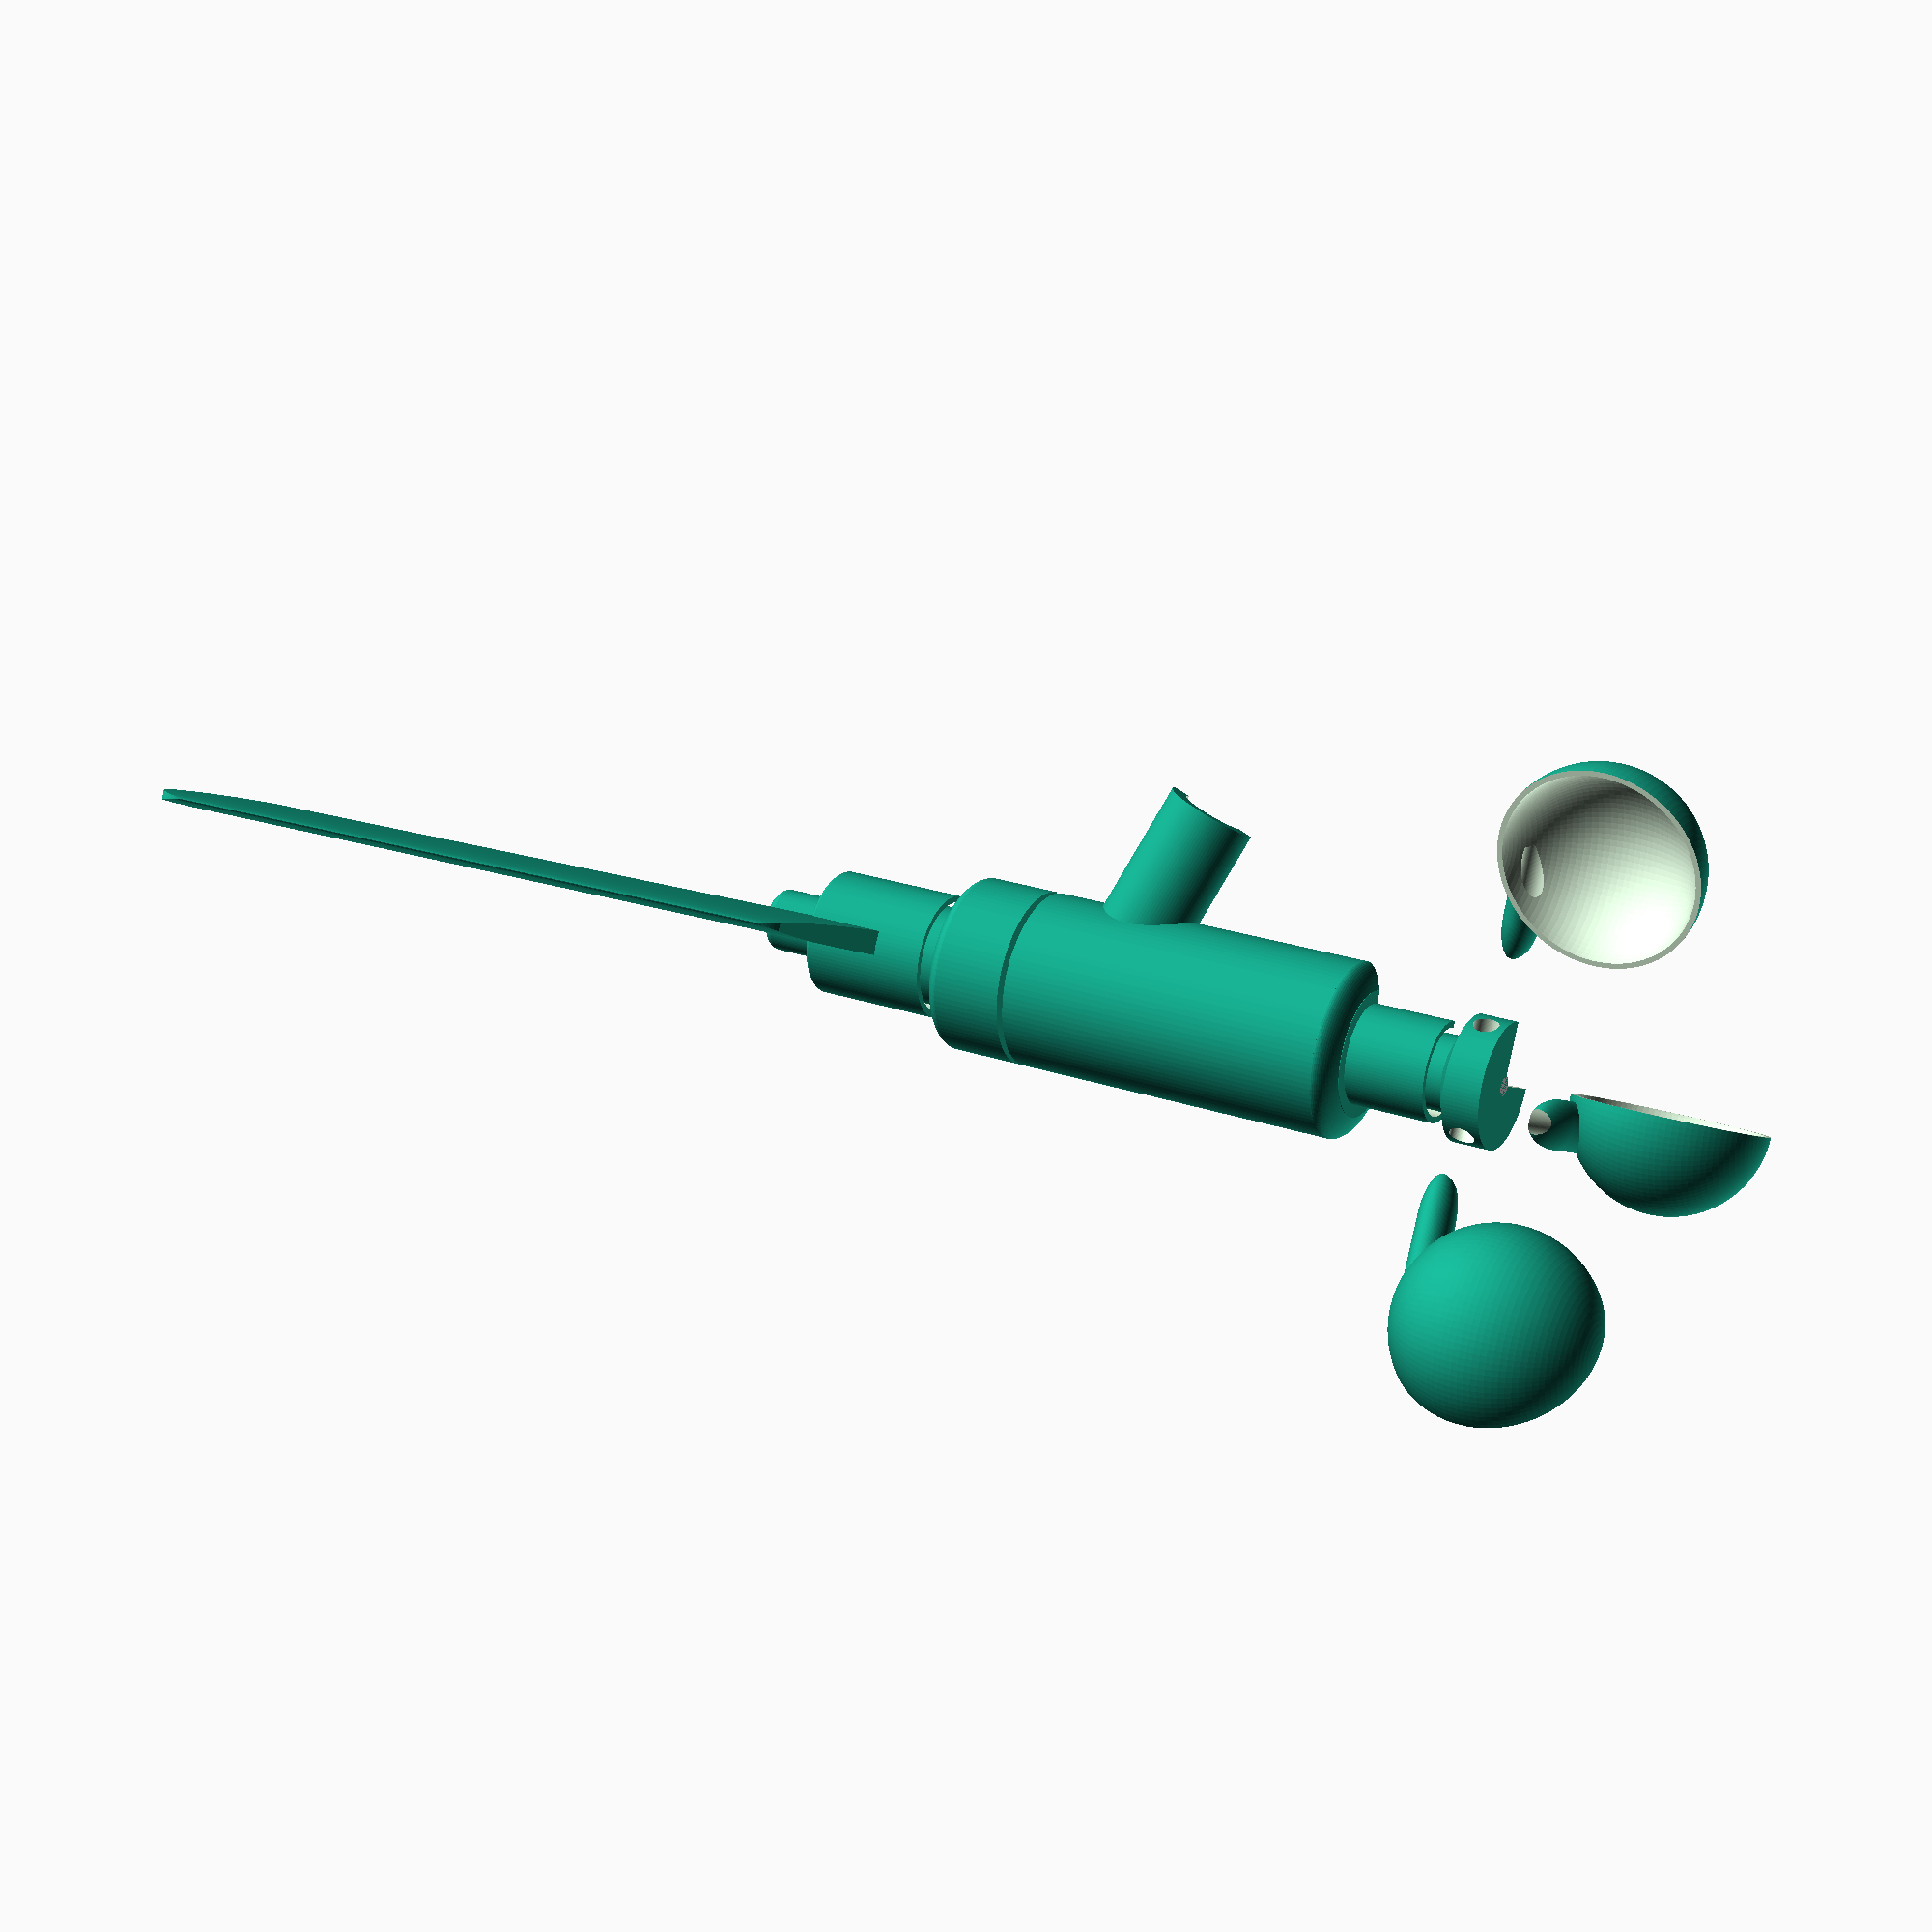
<openscad>
$fn=100;
module cup(r=12, R=40, t=4){
    difference() {
        union() {
        sphere(r=r);
        translate([-10,0,0])
        rotate([0,0,-8])
          cube([7,R,3]);
        }
        translate([t,0,0])
    sphere(r=r);
        translate([2*r,0,0])
     cube([4*r,4*r,4*r],center=true);
    }
    
}

// full printed anemometer
module anenometer() {
difference() {
    union() {
       scale([1,1,0.5])
         sphere(r=8);
    cylinder(r=8,h=15);
    translate([0,0,-11]) {
    cylinder(r=5,h=25);
       scale([1,1,0.5])
         sphere(r=5);
    }
    translate([0,-40,-12])
      cup();
    rotate([0,0,120])
      translate([0,-40,-12])
        cup();
    rotate([0,0,-120])
    translate([0,-40,-12])
    cup();
    }
    // 12mm bearing
    translate([0,0,2])
    cylinder(r=6,h=20);
    
    // magnet holes
    translate([0,0,12]) {
    translate([0,0,0])
     rotate([90,0,0])
      cylinder(r=2,h=15, center=true);
    }
    //ring cutaway
    translate([0,0,8])
    difference() {
    cylinder(r=14,h=20);
    cylinder(r=8,h=20);
    }   
    
}
}
// cups only
module cup2(d=32, R=50, t=1.5){
    difference() {
        union() {
            sphere(d=d);
            // stub
            translate([-5,2,11])
            rotate([80,0,0]) 
             scale([1,0.7,1])
              union() {
                  
                cylinder(d=8,h=15);
               translate([0,0,15])
   
                   scale([1,1,2])
                  sphere(d=8);
   
            }
        }
        translate([t,0,0])
         sphere(d=d-t);
        translate([d,0,0])
            cube([2*d,4*d,4*d],center=true);
        // arm hole
            translate([-5,2,11])
            rotate([80,0,0]) 
             translate([0,0,4])
             scale([1,1,1])                  
                cylinder(d=4,h=20);
    };
}

module shaftarm(a=0) {
  rotate([-10,0,a])
    translate([0,0,-5])
    rotate([-90,0,0]) 
             scale([1,0.6,1])
        union() {
          translate([0,0,3])
          cylinder(d1=18,d2=10, h=12);
            translate([0,0,15])
            
              scale([1,1,1.5])
             sphere(d=11);
            }

}

// shaft only with carbon arms
module shaft() {
difference() {
    union() {
    translate([0,0,-9]) {
        cylinder(r=6,h=10);
        }
    translate([0,0,-4])
        cylinder(d2=12,d1=20,h=2);
    translate([0,0,-10])
        cylinder(d=20,h=6);
        
//       shaftarm(a=0);
//      shaftarm(a=120);
//    shaftarm(a=-120);
    }
    // 2mm pilot hole, drill out to 3mm to get center
    translate([0,0,-25])
    cylinder(d=3,h=30);
    // slots for arms made of carbon bar
    // glued into place
    translate([0,0,-5])
    rotate([-10,0,0])    
     rotate([-90,0,0])
      cylinder(d=4,h=25);
    rotate([-10,0,120])
    translate([0,0,-5])
    rotate([-90,0,0])
      cylinder(d=4,h=25);
    rotate([-10,0,-120])
    translate([0,0,-5])
    rotate([-90,0,0])
      cylinder(d=4,h=25);
    
    // 
    
}
}


module body(r=14,h=69) {
    translate([0,0,0]) {
        union() {
           difference() {
            union() {
             // body
                translate([0,0,9+7]) {
                 cylinder(d=28,h=h-7);
                 scale([1,1,0.3])
                    sphere(d=28);
                    
                }
                
                translate([0,0,0])
                 cylinder(d=18,h=25);
                
                // mount arm
                translate([8,0,55])
                 rotate([0,110,0])
                 cylinder(d=15,h=25);

             }
             // space inside, 4mm wall, 20mm
             // sensor housing
             translate([0,0,-1])
               cylinder(d=20,h=h+40);
             
             
             
             
             
             // top socket
             translate([0,0,h])
             difference() { 
                cylinder(r=r+2,h=10);
                cylinder(r=r-2,h=20);
             }
             
             // mount socket
             translate([8,0,55])
                 rotate([0,110,0])
                 cylinder(d=10,h=50);

           }
           
           translate([-5,0,56])
           difference() {
              translate([1,0,-1])
              cube([4,20,40], center=true);
              // slot for board
              cube([4,18.6,40], center=true);
              translate([0,0,-2])
              cube([7,16.5,44], center=true);
           }
          
       }
       }
    }
    
module arm(d1=25,d2=15, pad=0) {
    translate([200,0,-1000-pad])
    cylinder(d1=d1,d2=d2,h=920+2*pad);
  
translate([100,0,-85])
rotate([90,0,0])
difference() {    
rotate_extrude(convexity = 10)
translate([100, 0, 0])
 circle(d = d2);
    rotate([0,0,-20+pad])
    translate([-200,0,0])
    cube([400,400,400], center=true);
    rotate([0,0,-pad])
    translate([0,-200,0])
    cube([400,400,400], center=true);
}
    
   translate([8,0,55])
       rotate([0,110,0])
         translate([0,0,25-pad])
         cylinder(d=d2,h=110+2*pad);
    
}

module mast() {
    difference() {
    arm();
    arm(d1=12,d2=12,pad=2);
        cube([400,400,400]);
    }
}

module bottombearing() {
    translate([0,0,0])
    union() {
        difference()  {
           cylinder(d=16,h=17);
            
                     // bearing hole 10mm
                 translate([0,0,6])
                   cylinder(d=10,h=15);

                 // shaft hole 3.1
                 translate([0,0,-1])
                   cylinder(d=3.1,h=20);
                 // orings
                 //translate([0,0,4])
                //   cylinder(d=5,h=20);
                 // drip shield
                 translate([0,0,-1])
                   cylinder(d=14,h=4);
        }

           // sensor holder
        translate([0,0,13])
           difference() {
            cylinder(d=20,h=10);
            translate([0,0,-1])
              cylinder(d=14,h=12);
           
            translate([0, 7.5,8.5])
               rotate([0,0,180])
               3144sensor();
           }
       }
           
}

module 3144sensor() {
    difference() {
       cube([4.1,1.6,4], center=true);
       translate([2.05,0,0])
        rotate([0,0,45])
       translate([0,-2.5,-5])
         cube([4.1,5,10]);
       translate([-2.05,0,0])
        rotate([0,0,-45])
       translate([-4.1,-2.5,-5])
         cube([4.1,5,10]);
    }
    
}
    
module bodytop(r=14,h=11, bh=60) {
    translate([0,0,10+bh]) {
           difference() {
        union() {
           difference() {
             union() {
               cylinder(r=r,h=h);
               cylinder(d=16,h=h+22);
               translate([0,0,h])
                scale([1,1,0.3])
                  sphere(r=r);
             }
             // space inside, 2mm wall, 26mm ID
             translate([0,0,-1])
               cylinder(r=r-2,h=h-1);
           }
           
           // block for board, cut away below
           translate([0,0,7])
               cylinder(d=24,h=2);
       }
           translate([0,0,7]) {
               hull() {
                   translate([10/2,10/2,0])
                   cylinder(d=10,h=2,center=true);
                   translate([-10/2,10/2,0])
                   cylinder(d=10,h=2,center=true);
                   translate([-10/2,-10/2,0])
                   cylinder(d=10,h=2,center=true);
                   translate([10/2,-10/2,0])
                   cylinder(d=10,h=2,center=true);
               }
           }
             // 10mm bearing hole
             translate([0,0,h-10])
               cylinder(d=10,h=h+30);
             // 3.1mm shaft hole
             translate([0,0,h-10])
               cylinder(d=3.1,h=h+25);
             // oring cavity 3x1 oring, 4.9mm cavity
             // fill from base and compress with bearings
             translate([0,0,h+18])
               cylinder(d=5,h=2);
           
              // cap recess, 14mm
             translate([0,0,h+20])
           difference() {
              cylinder(d=18,h=3);
           
             translate([0,0,-1])
              cylinder(d=12,h=5);
           }
           
        }
       }
    }
    
module topseal() {
    translate([0,0,99])
    difference() {
        cylinder(d=10,h=4);
        // 3.1mm shaft hole
        translate([0,0,-1])
           cylinder(d=3.1,h=6);
        // oring cavity 3x1 oring, 4.9mm cavity
        // fill from base and compress with bearings
        translate([0,0,-1])
               cylinder(d=5,h=4); 
    }
}
    
module vane_holder() {
    translate([0,0,101.5])
    difference() {
        union() {
           
          // upper shaft
          cylinder(r=5,h=15);
          translate([0,0,15])
           scale([1,1,0.5])
             sphere(r=5);
           // cap
          translate([0,0,-15]) {
          cylinder(d=20,h=20);
          translate([0,0,20])
           scale([1,1,0.2])
             sphere(d=20);
          }
          vane_arm();
        }
        // arm hole 3mm
        translate([0,0,12])
        rotate([-90,0,0])
        cylinder(d=3,h=40);
        // recess
        translate([0,0,-16])
        cylinder(d=18,h=20);
        // 2mm shaft hole dril out to 3mm
       translate([0,0,-1])
       cylinder(d=2,h=16);


    }
    
}


module vane_arm(w=40, h=90) {
    translate([0,0,-8]) {
    difference() {
    multmatrix(m=[[1, 0, 0, 0],
                 [0,  1, -0.6, 0],
                 [0,  -0.1, 1, 0],
                 [0,  0, 0,  1]])
        union() {
            difference() {
                scale([0.1,1,1])
                cylinder(d1=w,d2=w*15/20,h=h);
                translate([-5,-50,-5])
                    cube([10,50,h+10]);
            };
            difference() {
                scale([0.1,2,1])
                cylinder(d1=w,d2=w*15/20,h=h);
                  translate([-5,0,-5])
                    cube([10,50,h+10]);
            }
        }
        translate([-5,0,-5])
          cube([10,50,25]);
             
        // top corner
        translate([0,-48,74.5])
        rotate([0,90,0])
        intersection() {
            difference() {
               cylinder(d=50,h=15, center=true);
               cylinder(d=30,h=17, center=true);
            }
           rotate([0,0,0])
           translate([-25,25,0])
           cube([50,50,30], center=true);
           rotate([0,0,29])
           translate([-25,25,0])
           cube([50,50,30], center=true);
        }
        // top back corner
        translate([0,-77.4,88.5])
        
        rotate([0,90,0])
        intersection() {
            difference() {
               cylinder(d=40,h=15, center=true);
               cylinder(d=8,h=17, center=true);
            }
            union() {
           rotate([0,0,90])
           translate([-25,25,0])
           cube([50,50,30], center=true);
           rotate([0,0,108])
           translate([-25,25,0])
           cube([50,50,30], center=true);
            }
        }
        // lower corner
        translate([0,-34,13])
        
        rotate([0,90,0])
        intersection() {
            difference() {
               cylinder(d=40,h=15, center=true);
               cylinder(d=20,h=17, center=true);
            }
           rotate([0,0,198])
             translate([-25,25,0])
               cube([50,50,30], center=true);
           rotate([0,0,180])
             translate([-25,25,0])
               cube([50,50,30], center=true);
        }

    }
    }
}

module magnet_holder() {
    translate([0,0,80.5])
    difference() {
     cylinder(d=8,h=9);
     translate([0,0,-1])
       cylinder(d=6,h=6);
     translate([0,0,-1])
       cylinder(d=3,h=10);
    }
}

// not used
module magnet_holder8() {
    translate([0,0,80.5])
    difference() {
     cylinder(d=8,h=9);
     translate([0,0,-1])
       cylinder(d=8.1,h=2);
     translate([0,0,-1])
       cylinder(d=3.1,h=10);
    }
}

module magnet_holder_ano() {
    translate([0,0,18])
    difference() {
     cylinder(d=12,h=5);
        //shaft hole
        translate([0,0,-1])
        cylinder(d=3,h=7);
        // magnet hole
        translate([0,6,2.5])
          rotate([90,0,0])
           cylinder(d=3,h=2.5);
        translate([0,-6,2.5])
        rotate([-90,0,0])
           cylinder(d=3,h=2.5);
        
    }
}


// not printed
module bearing() {
    color("red")
    difference() {
        cylinder(d=9,h=4);
        translate([0,0,-1])
        cylinder(d=3,h=6);
        
    }
}

module vaneshaft() {
    color("silver")
    cylinder(d=3,h=30);
}
module anoshaft() {
    color("silver")
    cylinder(d=3,h=30);
}
    
module magnet() {
    color("black")
    cylinder(d=6,h=4);
}

module minpro() {
    color("green")
    cube([2,18.5,34],center=true);
}

module az6500() {
    color("blue")
   hull() {
                   translate([10/2,10/2,0])
                   cylinder(d=10,h=1.5);
                   translate([-10/2,10/2,0])
                   cylinder(d=10,h=1.5);
                   translate([-10/2,-10/2,0])
                   cylinder(d=10,h=1.5);
                   translate([10/2,-10/2,0])
                   cylinder(d=10,h=1.5);
   }
   translate([0,0,3.5/2])
   cube([5,4,3.5], center=true);

}

module render() {
//mast();
translate([0,40,-24])
cup2();
rotate([0,0,120])
 translate([0,40,-24])
   cup2();
rotate([0,0,-120])
 translate([0,40,-24])
   cup2();
//anenometer();
translate([0,0,-10])
   anoshaft();
translate([0,0,6])
  bearing();
translate([0,0,13])
  bearing();
 translate([-5,0,52.5])
   minpro();
translate([0,0,76.5])
   az6500();
translate([0,0,80.5])
   magnet();
translate([0,0,85])
   vaneshaft();

translate([0,0,90])
  bearing();
translate([0,0,95])
  bearing();

difference() {
    union() {
        magnet_holder();
        magnet_holder_ano();
        bodytop();
        topseal();
        shaft();
        vane_holder();
        body();
        bottombearing();
        
    }
    translate([0,0,-50])
    cube([50,50,200]);
}
}

//3144sensor();
render();
// stl

//        bodytop();
//        bearing();
//        body();
//        topseal();
//        magnet_holder();
//        magnet_holder_ano();
//vane_holder();
//        bottombearing();

// TODO
       // shaft();
//cup2();
</openscad>
<views>
elev=334.9 azim=244.0 roll=118.7 proj=p view=wireframe
</views>
